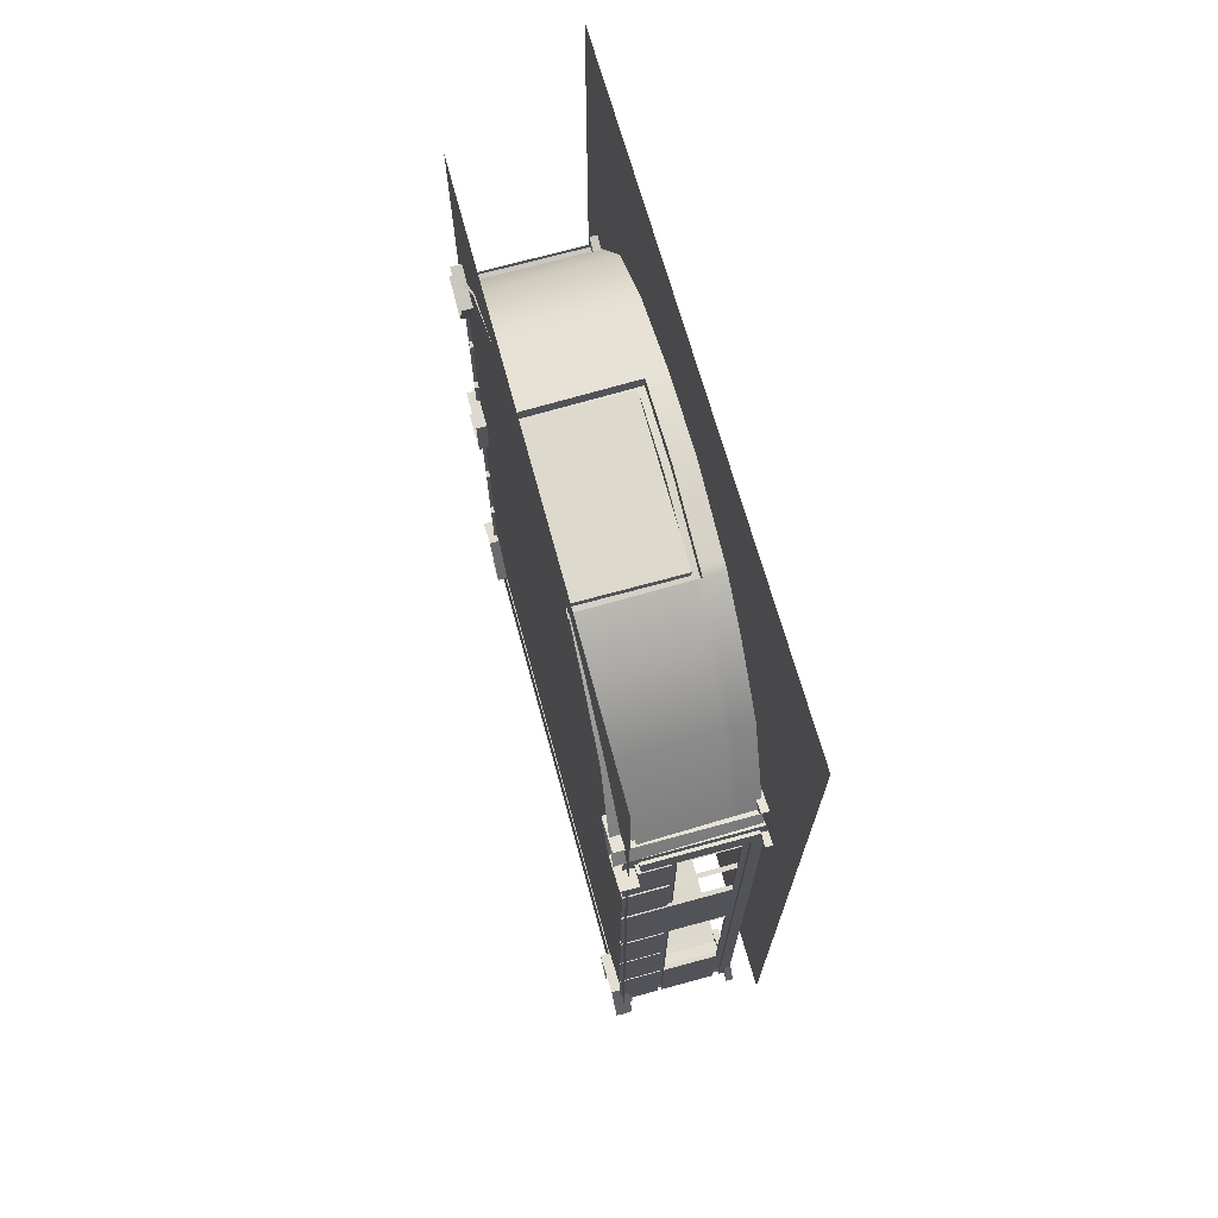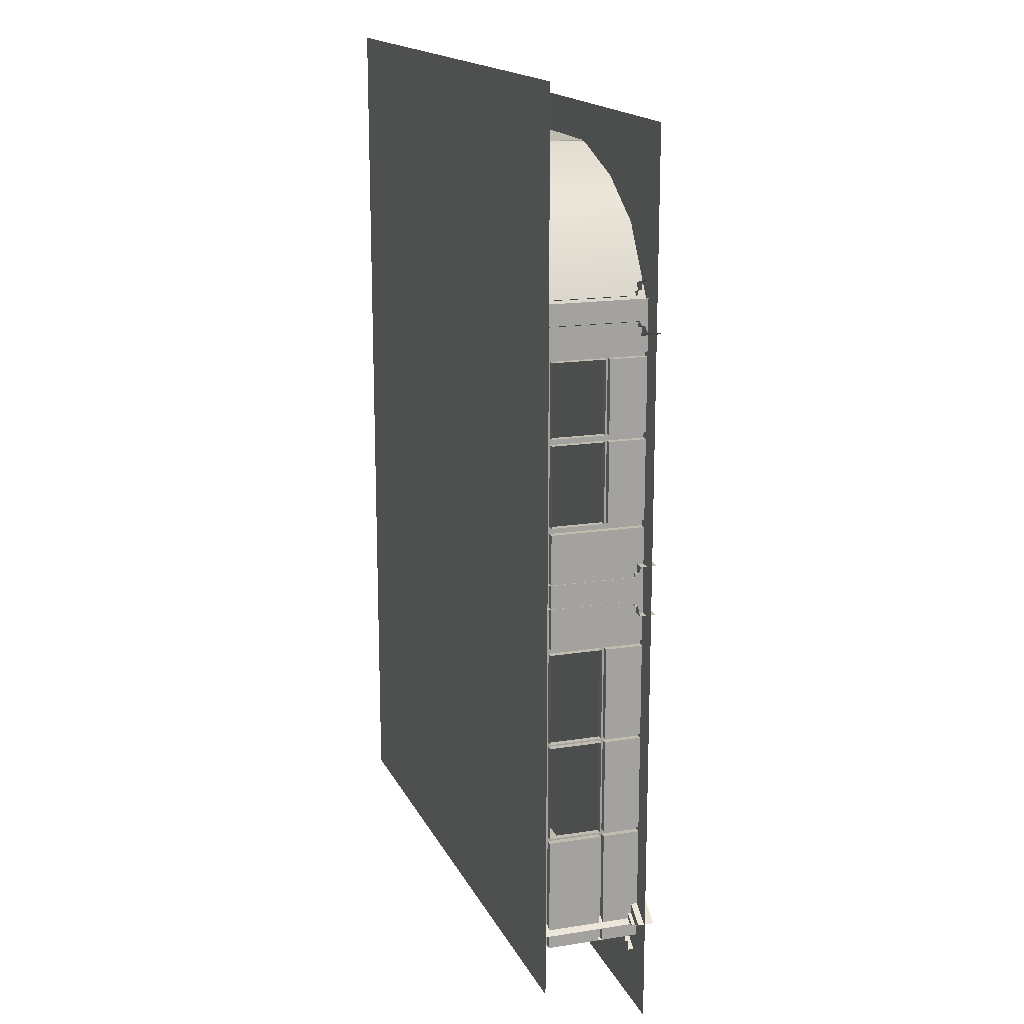
<metadata>
{"format":"obj","ext":"obj","renderer":"f3d","projection":"perspective","resolution":1024,"background":"white","views":[{"elev":72.0,"azim":74.8,"up":"+Z"},{"elev":16.6,"azim":-107.9,"up":"+Z"}]}
</metadata>
<code>
g default
v 35.95 4.531 150
v 11.54 4.531 150
v 35.95 34.7 150
v 11.54 34.7 150
v 35.95 34.7 147.6
v 11.54 34.7 147.6
v 35.95 4.531 147.6
v 11.54 4.531 147.6
g pCube5
f 1 3 4 2
f 3 5 6 4
f 5 7 8 6
f 7 1 2 8
f 2 4 6 8
f 7 5 3 1
g default
v -65.61 4.178 -103.9
v 80.15 4.178 -103.9
v -65.61 38.88 -103.4
v 80.15 38.88 -103.4
g pPlane1
f 9 10 12 11
g default
v 78.94 38.59 109.6
v 88.07 38.59 113.8
v 78.94 40.79 109.6
v 88.07 40.79 113.8
v 84.69 40.79 97.15
v 93.82 40.79 101.4
v 84.69 38.59 97.15
v 93.82 38.59 101.4
v 82.16 38.59 107.8
v 87.34 38.59 110.2
v 85.42 38.59 100.8
v 90.6 38.59 103.2
v 82.16 7.569 107.8
v 87.34 7.569 110.2
v 85.42 7.569 100.8
v 90.6 7.569 103.2
v 80.52 7.569 108.8
v 87.71 7.569 112.1
v 85.05 7.569 98.92
v 92.24 7.569 102.2
v 80.52 6.545 108.8
v 87.71 6.545 112.1
v 85.05 6.545 98.92
v 92.24 6.545 102.2
v 77.66 6.545 110.4
v 88.36 6.545 115.3
v 84.4 6.545 95.72
v 95.1 6.545 100.6
v 77.66 1.328 110.4
v 88.36 1.328 115.3
v 84.4 1.328 95.72
v 95.1 1.328 100.6
g pCube6
f 13 14 16 15
f 15 16 18 17
f 17 18 20 19
f 19 13 15 17
f 14 13 21 22
f 19 20 24 23
f 13 19 23 21
f 22 21 25 26
f 23 24 28 27
f 21 23 27 25
f 26 25 29 30
f 27 28 32 31
f 25 27 31 29
f 30 29 33 34
f 31 32 36 35
f 29 31 35 33
f 34 33 37 38
f 35 36 40 39
f 33 35 39 37
f 38 37 41 42
f 39 40 44 43
f 37 39 43 41
g default
v -66.29 38.59 97.43
v -75.88 38.59 100.5
v -66.29 40.79 97.43
v -75.88 40.79 100.5
v -62.16 40.79 110.5
v -71.74 40.79 113.6
v -62.16 38.59 110.5
v -71.74 38.59 113.6
v -67.47 38.59 100.9
v -72.91 38.59 102.6
v -65.13 38.59 108.4
v -70.56 38.59 110.1
v -67.47 7.569 100.9
v -72.91 7.569 102.6
v -65.13 7.569 108.4
v -70.56 7.569 110.1
v -66.87 7.569 99.14
v -74.42 7.569 101.5
v -63.61 7.569 109.5
v -71.16 7.569 111.9
v -66.87 6.545 99.14
v -74.42 6.545 101.5
v -63.61 6.545 109.5
v -71.16 6.545 111.9
v -65.83 6.545 96.04
v -77.06 6.545 99.59
v -60.98 6.545 111.4
v -72.21 6.545 115
v -65.83 1.328 96.04
v -77.06 1.328 99.59
v -60.98 1.328 111.4
v -72.21 1.328 115
g pCube7
f 45 46 48 47
f 47 48 50 49
f 49 50 52 51
f 51 45 47 49
f 46 45 53 54
f 51 52 56 55
f 45 51 55 53
f 54 53 57 58
f 55 56 60 59
f 53 55 59 57
f 58 57 61 62
f 59 60 64 63
f 57 59 63 61
f 62 61 65 66
f 63 64 68 67
f 61 63 67 65
f 66 65 69 70
f 67 68 72 71
f 65 67 71 69
f 70 69 73 74
f 71 72 76 75
f 69 71 75 73
g default
v -63.92 38.59 10.6
v -73.97 38.59 10.49
v -63.92 40.79 10.6
v -73.97 40.79 10.49
v -64.07 40.79 24.36
v -74.12 40.79 24.24
v -64.07 38.59 24.36
v -74.12 38.59 24.24
v -66.13 38.59 13.56
v -71.82 38.59 13.5
v -66.21 38.59 21.35
v -71.91 38.59 21.29
v -66.13 7.569 13.56
v -71.82 7.569 13.5
v -66.21 7.569 21.35
v -71.91 7.569 21.29
v -65 7.569 12.05
v -72.92 7.569 11.96
v -65.12 7.569 22.89
v -73.04 7.569 22.8
v -65 6.545 12.05
v -72.92 6.545 11.96
v -65.12 6.545 22.89
v -73.04 6.545 22.8
v -63.04 6.545 9.433
v -74.82 6.545 9.301
v -63.22 6.545 25.55
v -75 6.545 25.42
v -63.04 1.328 9.433
v -74.82 1.328 9.301
v -63.22 1.328 25.55
v -75 1.328 25.42
g pCube8
f 77 78 80 79
f 79 80 82 81
f 81 82 84 83
f 83 77 79 81
f 78 77 85 86
f 83 84 88 87
f 77 83 87 85
f 86 85 89 90
f 87 88 92 91
f 85 87 91 89
f 90 89 93 94
f 91 92 96 95
f 89 91 95 93
f 94 93 97 98
f 95 96 100 99
f 93 95 99 97
f 98 97 101 102
f 99 100 104 103
f 97 99 103 101
f 102 101 105 106
f 103 104 108 107
f 101 103 107 105
g default
v -61.02 38.59 -102.5
v -69.39 38.59 -108.1
v -61.02 40.79 -102.5
v -69.39 40.79 -108.1
v -68.65 40.79 -91.05
v -77.01 40.79 -96.62
v -68.65 38.59 -91.05
v -77.01 38.59 -96.62
v -64.49 38.59 -101.2
v -69.23 38.59 -104.4
v -68.81 38.59 -94.73
v -73.55 38.59 -97.89
v -64.49 7.569 -101.2
v -69.23 7.569 -104.4
v -68.81 7.569 -94.73
v -73.55 7.569 -97.89
v -62.72 7.569 -101.9
v -69.31 7.569 -106.3
v -68.72 7.569 -92.85
v -75.32 7.569 -97.24
v -62.72 6.545 -101.9
v -69.31 6.545 -106.3
v -68.72 6.545 -92.85
v -75.32 6.545 -97.24
v -59.65 6.545 -103
v -69.45 6.545 -109.5
v -68.58 6.545 -89.58
v -78.39 6.545 -96.11
v -59.65 1.328 -103
v -69.45 1.328 -109.5
v -68.58 1.328 -89.58
v -78.39 1.328 -96.11
g pCube9
f 109 110 112 111
f 111 112 114 113
f 113 114 116 115
f 115 109 111 113
f 110 109 117 118
f 115 116 120 119
f 109 115 119 117
f 118 117 121 122
f 119 120 124 123
f 117 119 123 121
f 122 121 125 126
f 123 124 128 127
f 121 123 127 125
f 126 125 129 130
f 127 128 132 131
f 125 127 131 129
f 130 129 133 134
f 131 132 136 135
f 129 131 135 133
f 134 133 137 138
f 135 136 140 139
f 133 135 139 137
g default
v 87.73 38.59 -93.92
v 92.94 38.59 -102.5
v 87.73 40.79 -93.92
v 92.94 40.79 -102.5
v 75.97 40.79 -101.1
v 81.18 40.79 -109.6
v 75.97 38.59 -101.1
v 81.18 38.59 -109.6
v 86.31 38.59 -97.33
v 89.26 38.59 -102.2
v 79.64 38.59 -101.4
v 82.6 38.59 -106.2
v 86.31 7.569 -97.33
v 89.26 7.569 -102.2
v 79.64 7.569 -101.4
v 82.6 7.569 -106.2
v 87.03 7.569 -95.59
v 91.14 7.569 -102.4
v 77.77 7.569 -101.2
v 81.87 7.569 -108
v 87.03 6.545 -95.59
v 91.14 6.545 -102.4
v 77.77 6.545 -101.2
v 81.87 6.545 -108
v 88.29 6.545 -92.57
v 94.4 6.545 -102.6
v 74.51 6.545 -100.9
v 80.62 6.545 -111
v 88.29 1.328 -92.57
v 94.4 1.328 -102.6
v 74.51 1.328 -100.9
v 80.62 1.328 -111
g pCube10
f 141 142 144 143
f 143 144 146 145
f 145 146 148 147
f 147 141 143 145
f 142 141 149 150
f 147 148 152 151
f 141 147 151 149
f 150 149 153 154
f 151 152 156 155
f 149 151 155 153
f 154 153 157 158
f 155 156 160 159
f 153 155 159 157
f 158 157 161 162
f 159 160 164 163
f 157 159 163 161
f 162 161 165 166
f 163 164 168 167
f 161 163 167 165
f 166 165 169 170
f 167 168 172 171
f 165 167 171 169
g default
v -11.77 4.531 150
v 11.9 4.531 150
v -11.77 34.7 150
v 11.9 34.7 150
v -11.77 34.7 147.6
v 11.9 34.7 147.6
v -11.77 4.531 147.6
v 11.9 4.531 147.6
g pCube11
f 173 174 176 175
f 175 176 178 177
f 177 178 180 179
f 179 180 174 173
f 174 180 178 176
f 179 173 175 177
g default
v 96.77 47.86 176.3
v -96.77 44.66 176.3
v 96.77 47.86 -104.6
v -96.77 44.66 -104.6
g pPlane2
f 181 182 184 183
g default
v -78.97 4.49 162.2
v 91.89 4.49 162.2
v -78.97 4.49 -128.8
v 91.89 4.49 -128.8
g polySurface1 pCube4
f 185 186 188 187
g default
v 89.56 40.45 106.1
v 89.58 3.534 106.1
v 89.56 40.45 -106.1
v 89.58 3.534 -106.1
v 89.56 40.45 -68.96
v 89.58 3.534 -68.96
v 89.56 40.45 -3.054
v 89.58 3.534 -3.054
v 89.56 37.1 -3.054
v 89.56 37.1 -68.96
v 89.56 37.1 -106.1
v 89.56 37.1 106.1
v 89.57 16.45 -3.054
v 89.57 16.45 -68.96
v 89.57 16.45 -106.1
v 89.57 16.45 106.1
v 89.56 37.1 -4.822
v 89.57 16.45 -4.822
v 89.58 3.534 -4.822
v 89.56 40.45 -4.822
v 89.56 37.1 -67.4
v 89.57 16.45 -67.4
v 89.58 3.534 -67.4
v 89.56 40.45 -67.4
v 89.57 17.78 -4.822
v 89.57 17.78 -3.054
v 89.57 17.78 106.1
v 89.57 17.78 -106.1
v 89.57 17.78 -68.96
v 89.57 17.78 -67.4
v 89.56 34.85 -4.822
v 89.56 34.85 -3.054
v 89.56 34.85 106.1
v 89.56 34.85 -106.1
v 89.56 34.85 -68.96
v 89.56 34.85 -67.4
v 89.56 34.85 -36.22
v 89.56 37.1 -36.22
v 89.56 40.45 -36.22
v 89.58 3.534 -36.22
v 89.57 16.45 -36.22
v 89.57 17.78 -36.22
v 89.56 34.85 -34.84
v 89.56 37.1 -34.84
v 89.56 40.45 -34.84
v 89.58 3.534 -34.84
v 89.57 16.45 -34.84
v 89.57 17.78 -34.84
v 89.56 34.85 34.32
v 89.56 37.1 34.32
v 89.56 40.45 34.32
v 89.58 3.534 34.32
v 89.57 16.45 34.32
v 89.57 17.78 34.32
v 89.56 34.85 36.53
v 89.56 37.1 36.53
v 89.56 40.45 36.53
v 89.58 3.534 36.53
v 89.57 16.45 36.53
v 89.57 17.78 36.53
v 89.56 34.85 62.51
v 89.56 37.1 62.51
v 89.56 40.45 62.51
v 89.58 3.534 62.51
v 89.57 16.45 62.51
v 89.57 17.78 62.51
v 89.56 34.85 64.67
v 89.56 37.1 64.67
v 89.56 40.45 64.67
v 89.58 3.534 64.67
v 89.57 16.45 64.67
v 89.57 17.78 64.67
v 89.56 34.85 88.25
v 89.56 37.1 88.25
v 89.56 40.45 88.25
v 89.58 3.534 88.25
v 89.57 16.45 88.25
v 89.57 17.78 88.25
v 89.56 34.85 89.86
v 89.56 37.1 89.86
v 89.56 40.45 89.86
v 89.58 3.534 89.86
v 89.57 16.45 89.86
v 89.57 17.78 89.86
v 88.64 16.52 -4.822
v 88.65 3.609 -4.822
v 88.65 3.609 -3.054
v 88.64 16.52 -3.054
v 88.63 37.18 -4.822
v 88.63 34.92 -4.822
v 88.63 34.92 -3.054
v 88.63 37.18 -3.054
v 88.63 37.18 -106.1
v 88.63 34.92 -106.1
v 88.63 34.92 -68.96
v 88.63 37.18 -68.96
v 88.63 37.18 34.32
v 88.63 34.92 34.32
v 88.63 37.18 -67.4
v 88.63 34.92 -67.4
v 88.63 34.92 -36.22
v 88.63 37.18 -36.22
v 88.65 3.609 -68.96
v 88.64 16.52 -68.96
v 88.65 3.609 -67.4
v 88.64 16.52 -67.4
v 88.64 17.86 -4.822
v 88.64 17.86 -3.054
v 88.64 17.86 -106.1
v 88.64 17.86 -68.96
v 88.64 16.52 -106.1
v 88.64 17.86 -67.4
v 88.64 17.86 -36.22
v 88.64 16.52 -36.22
v 88.63 34.92 -34.84
v 88.63 37.18 -34.84
v 88.65 3.609 -36.22
v 88.65 3.609 -34.84
v 88.64 16.52 -34.84
v 88.64 17.86 -34.84
v 88.63 37.18 36.53
v 88.63 34.92 36.53
v 88.64 16.52 36.53
v 88.64 16.52 34.32
v 88.65 3.609 34.32
v 88.65 3.609 36.53
v 88.64 17.86 34.32
v 88.64 17.86 36.53
v 88.63 37.18 62.51
v 88.63 34.92 62.51
v 88.64 17.86 62.51
v 88.64 16.52 62.51
v 88.63 37.18 64.67
v 88.63 34.92 64.67
v 88.64 16.52 64.67
v 88.65 3.609 62.51
v 88.65 3.609 64.67
v 88.64 17.86 64.67
v 88.63 37.18 88.25
v 88.63 34.92 88.25
v 88.64 17.86 88.25
v 88.64 16.52 88.25
v 88.63 37.18 89.86
v 88.63 34.92 89.86
v 88.64 16.52 89.86
v 88.65 3.609 88.25
v 88.65 3.609 89.86
v 88.64 17.86 89.86
g pCube4 polySurface2
f 203 192 194 202
f 273 274 275 276
f 241 201 196 240
f 208 205 197 195
f 191 199 198 193
f 195 197 238 239
f 277 278 279 280
f 281 282 283 284
f 285 280 279 286
f 287 288 289 290
f 210 211 228 229
f 212 209 226 227
f 284 283 288 287
f 292 291 293 294
f 193 198 209 212
f 295 273 276 296
f 242 214 201 241
f 298 297 299 292
f 300 298 292 294
f 301 300 294 302
f 278 295 296 279
f 242 237 220 214
f 223 222 216 217
f 288 283 298 300
f 290 289 303 304
f 227 226 232 233
f 302 305 306 307
f 308 301 302 307
f 308 303 289 301
f 304 303 278 277
f 233 232 205 208
f 235 234 207 206
f 295 308 307 273
f 309 285 286 310
f 239 238 244 245
f 311 312 313 314
f 316 315 312 311
f 316 310 286 315
f 317 309 310 318
f 245 244 250 251
f 253 247 246 252
f 319 316 311 320
f 321 317 318 322
f 251 250 256 257
f 323 320 324 325
f 326 319 320 323
f 326 322 318 319
f 327 321 322 328
f 257 256 262 263
f 265 259 258 264
f 329 326 323 330
f 331 327 328 332
f 263 262 268 269
f 333 330 334 335
f 336 329 330 333
f 336 332 328 329
f 200 268 267 221
f 269 268 200 189
f 204 271 270 190
f 215 272 271 204
f 221 267 272 215
f 206 207 274 273
f 196 201 276 275
f 197 205 277 280
f 222 223 283 282
f 198 199 281 284
f 238 197 280 285
f 220 237 286 279
f 224 225 289 288
f 226 209 287 290
f 209 198 284 287
f 202 194 291 292
f 211 210 294 293
f 201 214 296 276
f 217 216 297 298
f 203 202 292 299
f 230 218 300 301
f 210 229 302 294
f 219 213 295 278
f 214 220 279 296
f 223 217 298 283
f 218 224 288 300
f 232 226 290 304
f 229 228 305 302
f 234 235 307 306
f 236 231 303 308
f 225 230 301 289
f 231 219 278 303
f 205 232 304 277
f 213 236 308 295
f 235 206 273 307
f 244 238 285 309
f 241 240 313 312
f 246 247 311 314
f 242 241 312 315
f 248 243 310 316
f 237 242 315 286
f 250 244 309 317
f 243 249 318 310
f 254 248 316 319
f 247 253 320 311
f 256 250 317 321
f 253 252 324 320
f 258 259 323 325
f 260 255 322 326
f 249 254 319 318
f 262 256 321 327
f 255 261 328 322
f 266 260 326 329
f 259 265 330 323
f 268 262 327 331
f 267 268 331 332
f 265 264 334 330
f 270 271 333 335
f 271 272 336 333
f 272 267 332 336
f 261 266 329 328
g default
v -70.81 41.28 107.4
v 88.71 39.46 105.9
v -70.95 2.768 107.2
v 89.78 0.9621 106.4
v 10.69 42.98 155.3
v -13.84 43.09 151.3
v -13.84 4.619 149.8
v 38.28 42.61 151.5
v 38.28 4.137 150
v -37.7 42.95 143.3
v -37.7 4.48 141.8
v 52.82 42.16 144.3
v 52.82 3.689 142.8
v 69.68 41.65 130.3
v 70.25 3.16 129.5
v -56.11 42.54 131.5
v -56.11 4.064 130
v 88.88 33.45 106
v 69.77 35.64 130.2
v 52.82 36.16 144.1
v 38.28 36.61 151.2
v 10.69 36.97 155.1
v -13.84 37.09 151.1
v -37.7 36.95 143.1
v -56.11 36.53 131.2
v -70.83 35.27 107.4
v 88.93 31.55 106
v 69.8 33.74 130.1
v 52.82 34.26 144
v 38.28 34.71 151.2
v -13.84 35.19 151
v -37.7 35.05 143
v -56.11 34.63 131.2
v -70.84 33.37 107.4
v -10.99 37.08 151.6
v -10.99 43.08 151.8
v 35.6 36.64 151.6
v 35.6 42.65 151.8
v 38.28 36.61 147
v 35.6 36.64 147.3
v 38.28 34.71 146.9
v 35.6 34.74 147.3
v 10.69 36.97 150.8
v -10.99 37.08 147.3
v 10.69 35.07 150.7
v -10.99 35.18 147.2
v 38.28 4.137 145.7
v 35.6 4.173 146.1
v -13.84 35.19 146.8
v -10.99 4.606 146
v -13.84 4.619 145.6
v -13.84 37.09 146.8
g pCube4 polySurface3
f 337 352 361 362
f 374 344 357 373
f 372 341 358 371
f 344 348 356 357
f 346 342 359 360
f 348 350 355 356
f 350 338 354 355
f 352 346 360 361
f 355 354 363 364
f 356 355 364 365
f 357 356 365 366
f 376 375 377 378
f 380 379 381 382
f 360 359 367 368
f 361 360 368 369
f 362 361 369 370
f 364 363 340 351
f 365 364 351 349
f 366 365 349 345
f 378 377 383 384
f 368 367 343 347
f 369 368 347 353
f 370 369 353 339
f 385 382 386 387
f 388 380 382 385
f 342 372 371 359
f 379 376 378 381
f 341 374 373 358
f 373 357 375 376
f 357 366 377 375
f 371 358 379 380
f 366 345 383 377
f 343 367 385 387
f 359 371 380 388
f 367 359 388 385
f 358 373 376 379
g default
v -71.66 40.45 109.2
v -71.7 3.534 109.2
v -71.66 40.45 -103
v -71.7 3.534 -103
v -71.66 40.45 -65.89
v -71.7 3.534 -65.89
v -71.66 40.45 0.02295
v -71.7 3.534 0.02295
v -71.67 37.1 0.02295
v -71.67 37.1 -65.89
v -71.67 37.1 -103
v -71.67 37.1 109.2
v -71.69 16.45 0.02295
v -71.69 16.45 -65.89
v -71.69 16.45 -103
v -71.69 16.45 109.2
v -71.67 37.1 -1.746
v -71.69 16.45 -1.746
v -71.7 3.534 -1.746
v -71.66 40.45 -1.746
v -71.67 37.1 -64.32
v -71.69 16.45 -64.32
v -71.7 3.534 -64.32
v -71.66 40.45 -64.32
v -71.68 17.78 -1.746
v -71.68 17.78 0.02295
v -71.69 17.78 109.2
v -71.69 17.78 -103
v -71.69 17.78 -65.89
v -71.69 17.78 -64.32
v -71.67 34.85 -1.746
v -71.67 34.85 0.02295
v -71.67 34.85 109.2
v -71.67 34.85 -103
v -71.67 34.85 -65.89
v -71.67 34.85 -64.32
v -71.67 34.85 -33.14
v -71.67 37.1 -33.14
v -71.66 40.45 -33.14
v -71.7 3.534 -33.14
v -71.69 16.45 -33.14
v -71.69 17.78 -33.14
v -71.67 34.85 -31.76
v -71.67 37.1 -31.76
v -71.66 40.45 -31.76
v -71.7 3.534 -31.76
v -71.69 16.45 -31.76
v -71.69 17.78 -31.76
v -71.67 34.85 37.4
v -71.67 37.1 37.4
v -71.66 40.45 37.4
v -71.7 3.534 37.4
v -71.69 16.45 37.4
v -71.69 17.78 37.4
v -71.67 34.85 39.6
v -71.67 37.1 39.6
v -71.66 40.45 39.6
v -71.7 3.534 39.6
v -71.69 16.45 39.6
v -71.69 17.78 39.6
v -71.67 34.85 65.59
v -71.67 37.1 65.59
v -71.66 40.45 65.59
v -71.7 3.534 65.59
v -71.69 16.45 65.59
v -71.69 17.78 65.59
v -71.67 34.85 67.75
v -71.67 37.1 67.75
v -71.66 40.45 67.75
v -71.7 3.534 67.75
v -71.69 16.45 67.75
v -71.69 17.78 67.75
v -71.67 34.85 91.33
v -71.67 37.1 91.33
v -71.66 40.45 91.33
v -71.7 3.534 91.33
v -71.69 16.45 91.33
v -71.69 17.78 91.33
v -71.67 34.85 92.94
v -71.67 37.1 92.94
v -71.66 40.45 92.94
v -71.7 3.534 92.94
v -71.69 16.45 92.94
v -71.69 17.78 92.94
v -69.69 16.52 -1.746
v -69.7 3.609 -1.746
v -69.7 3.609 0.02295
v -69.69 16.52 0.02295
v -69.67 37.18 -1.746
v -69.67 34.92 -1.746
v -69.67 34.92 0.02296
v -69.67 37.18 0.02295
v -69.67 37.18 -103
v -69.67 34.92 -103
v -69.67 34.92 -65.89
v -69.67 37.18 -65.89
v -69.67 37.18 37.4
v -69.67 34.92 37.4
v -69.67 37.18 -64.32
v -69.67 34.92 -64.32
v -69.67 34.92 -33.14
v -69.67 37.18 -33.14
v -69.7 3.609 -65.89
v -69.69 16.52 -65.89
v -69.7 3.609 -64.32
v -69.69 16.52 -64.32
v -69.69 17.86 -1.746
v -69.69 17.86 0.02295
v -69.69 17.86 -103
v -69.69 17.86 -65.89
v -69.69 16.52 -103
v -69.69 17.86 -64.32
v -69.69 17.86 -33.14
v -69.69 16.52 -33.14
v -69.67 34.92 -31.76
v -69.67 37.18 -31.76
v -69.7 3.609 -33.14
v -69.7 3.609 -31.76
v -69.69 16.52 -31.76
v -69.69 17.86 -31.76
v -69.67 37.18 39.6
v -69.67 34.92 39.6
v -69.69 16.52 39.6
v -69.69 16.52 37.4
v -69.7 3.609 37.4
v -69.7 3.609 39.6
v -69.69 17.86 37.4
v -69.69 17.86 39.6
v -69.67 37.18 65.59
v -69.67 34.92 65.59
v -69.69 17.86 65.59
v -69.69 16.52 65.59
v -69.67 37.18 67.75
v -69.67 34.92 67.75
v -69.69 16.52 67.75
v -69.7 3.609 65.59
v -69.7 3.609 67.75
v -69.69 17.86 67.75
v -69.67 37.18 91.33
v -69.67 34.92 91.33
v -69.69 17.86 91.33
v -69.69 16.52 91.33
v -69.67 37.18 92.94
v -69.67 34.92 92.94
v -69.69 16.52 92.94
v -69.7 3.609 91.33
v -69.7 3.609 92.94
v -69.69 17.86 92.94
g pCube4 polySurface4
f 403 402 394 392
f 473 476 475 474
f 441 440 396 401
f 408 395 397 405
f 391 393 398 399
f 395 439 438 397
f 477 480 479 478
f 481 484 483 482
f 485 486 479 480
f 487 490 489 488
f 410 429 428 411
f 412 427 426 409
f 484 487 488 483
f 492 494 493 491
f 393 412 409 398
f 495 496 476 473
f 442 441 401 414
f 498 492 499 497
f 500 494 492 498
f 501 502 494 500
f 478 479 496 495
f 442 414 420 437
f 423 417 416 422
f 488 500 498 483
f 490 504 503 489
f 427 433 432 426
f 502 507 506 505
f 508 507 502 501
f 508 501 489 503
f 504 477 478 503
f 433 408 405 432
f 435 406 407 434
f 495 473 507 508
f 509 510 486 485
f 439 445 444 438
f 511 514 513 512
f 516 511 512 515
f 516 515 486 510
f 517 518 510 509
f 445 451 450 444
f 453 452 446 447
f 519 520 511 516
f 521 522 518 517
f 451 457 456 450
f 523 525 524 520
f 526 523 520 519
f 526 519 518 522
f 527 528 522 521
f 457 463 462 456
f 465 464 458 459
f 529 530 523 526
f 531 532 528 527
f 463 469 468 462
f 533 535 534 530
f 536 533 530 529
f 536 529 528 532
f 400 421 467 468
f 469 389 400 468
f 404 390 470 471
f 415 404 471 472
f 421 415 472 467
f 406 473 474 407
f 396 475 476 401
f 397 480 477 405
f 422 482 483 423
f 398 484 481 399
f 438 485 480 397
f 420 479 486 437
f 424 488 489 425
f 426 490 487 409
f 409 487 484 398
f 402 492 491 394
f 411 493 494 410
f 401 476 496 414
f 417 498 497 416
f 403 499 492 402
f 430 501 500 418
f 410 494 502 429
f 419 478 495 413
f 414 496 479 420
f 423 483 498 417
f 418 500 488 424
f 432 504 490 426
f 429 502 505 428
f 434 506 507 435
f 436 508 503 431
f 425 489 501 430
f 431 503 478 419
f 405 477 504 432
f 413 495 508 436
f 435 507 473 406
f 444 509 485 438
f 441 512 513 440
f 446 514 511 447
f 442 515 512 441
f 448 516 510 443
f 437 486 515 442
f 450 517 509 444
f 443 510 518 449
f 454 519 516 448
f 447 511 520 453
f 456 521 517 450
f 453 520 524 452
f 458 525 523 459
f 460 526 522 455
f 449 518 519 454
f 462 527 521 456
f 455 522 528 461
f 466 529 526 460
f 459 523 530 465
f 468 531 527 462
f 467 532 531 468
f 465 530 534 464
f 470 535 533 471
f 471 533 536 472
f 472 536 532 467
f 461 528 529 466

</code>
